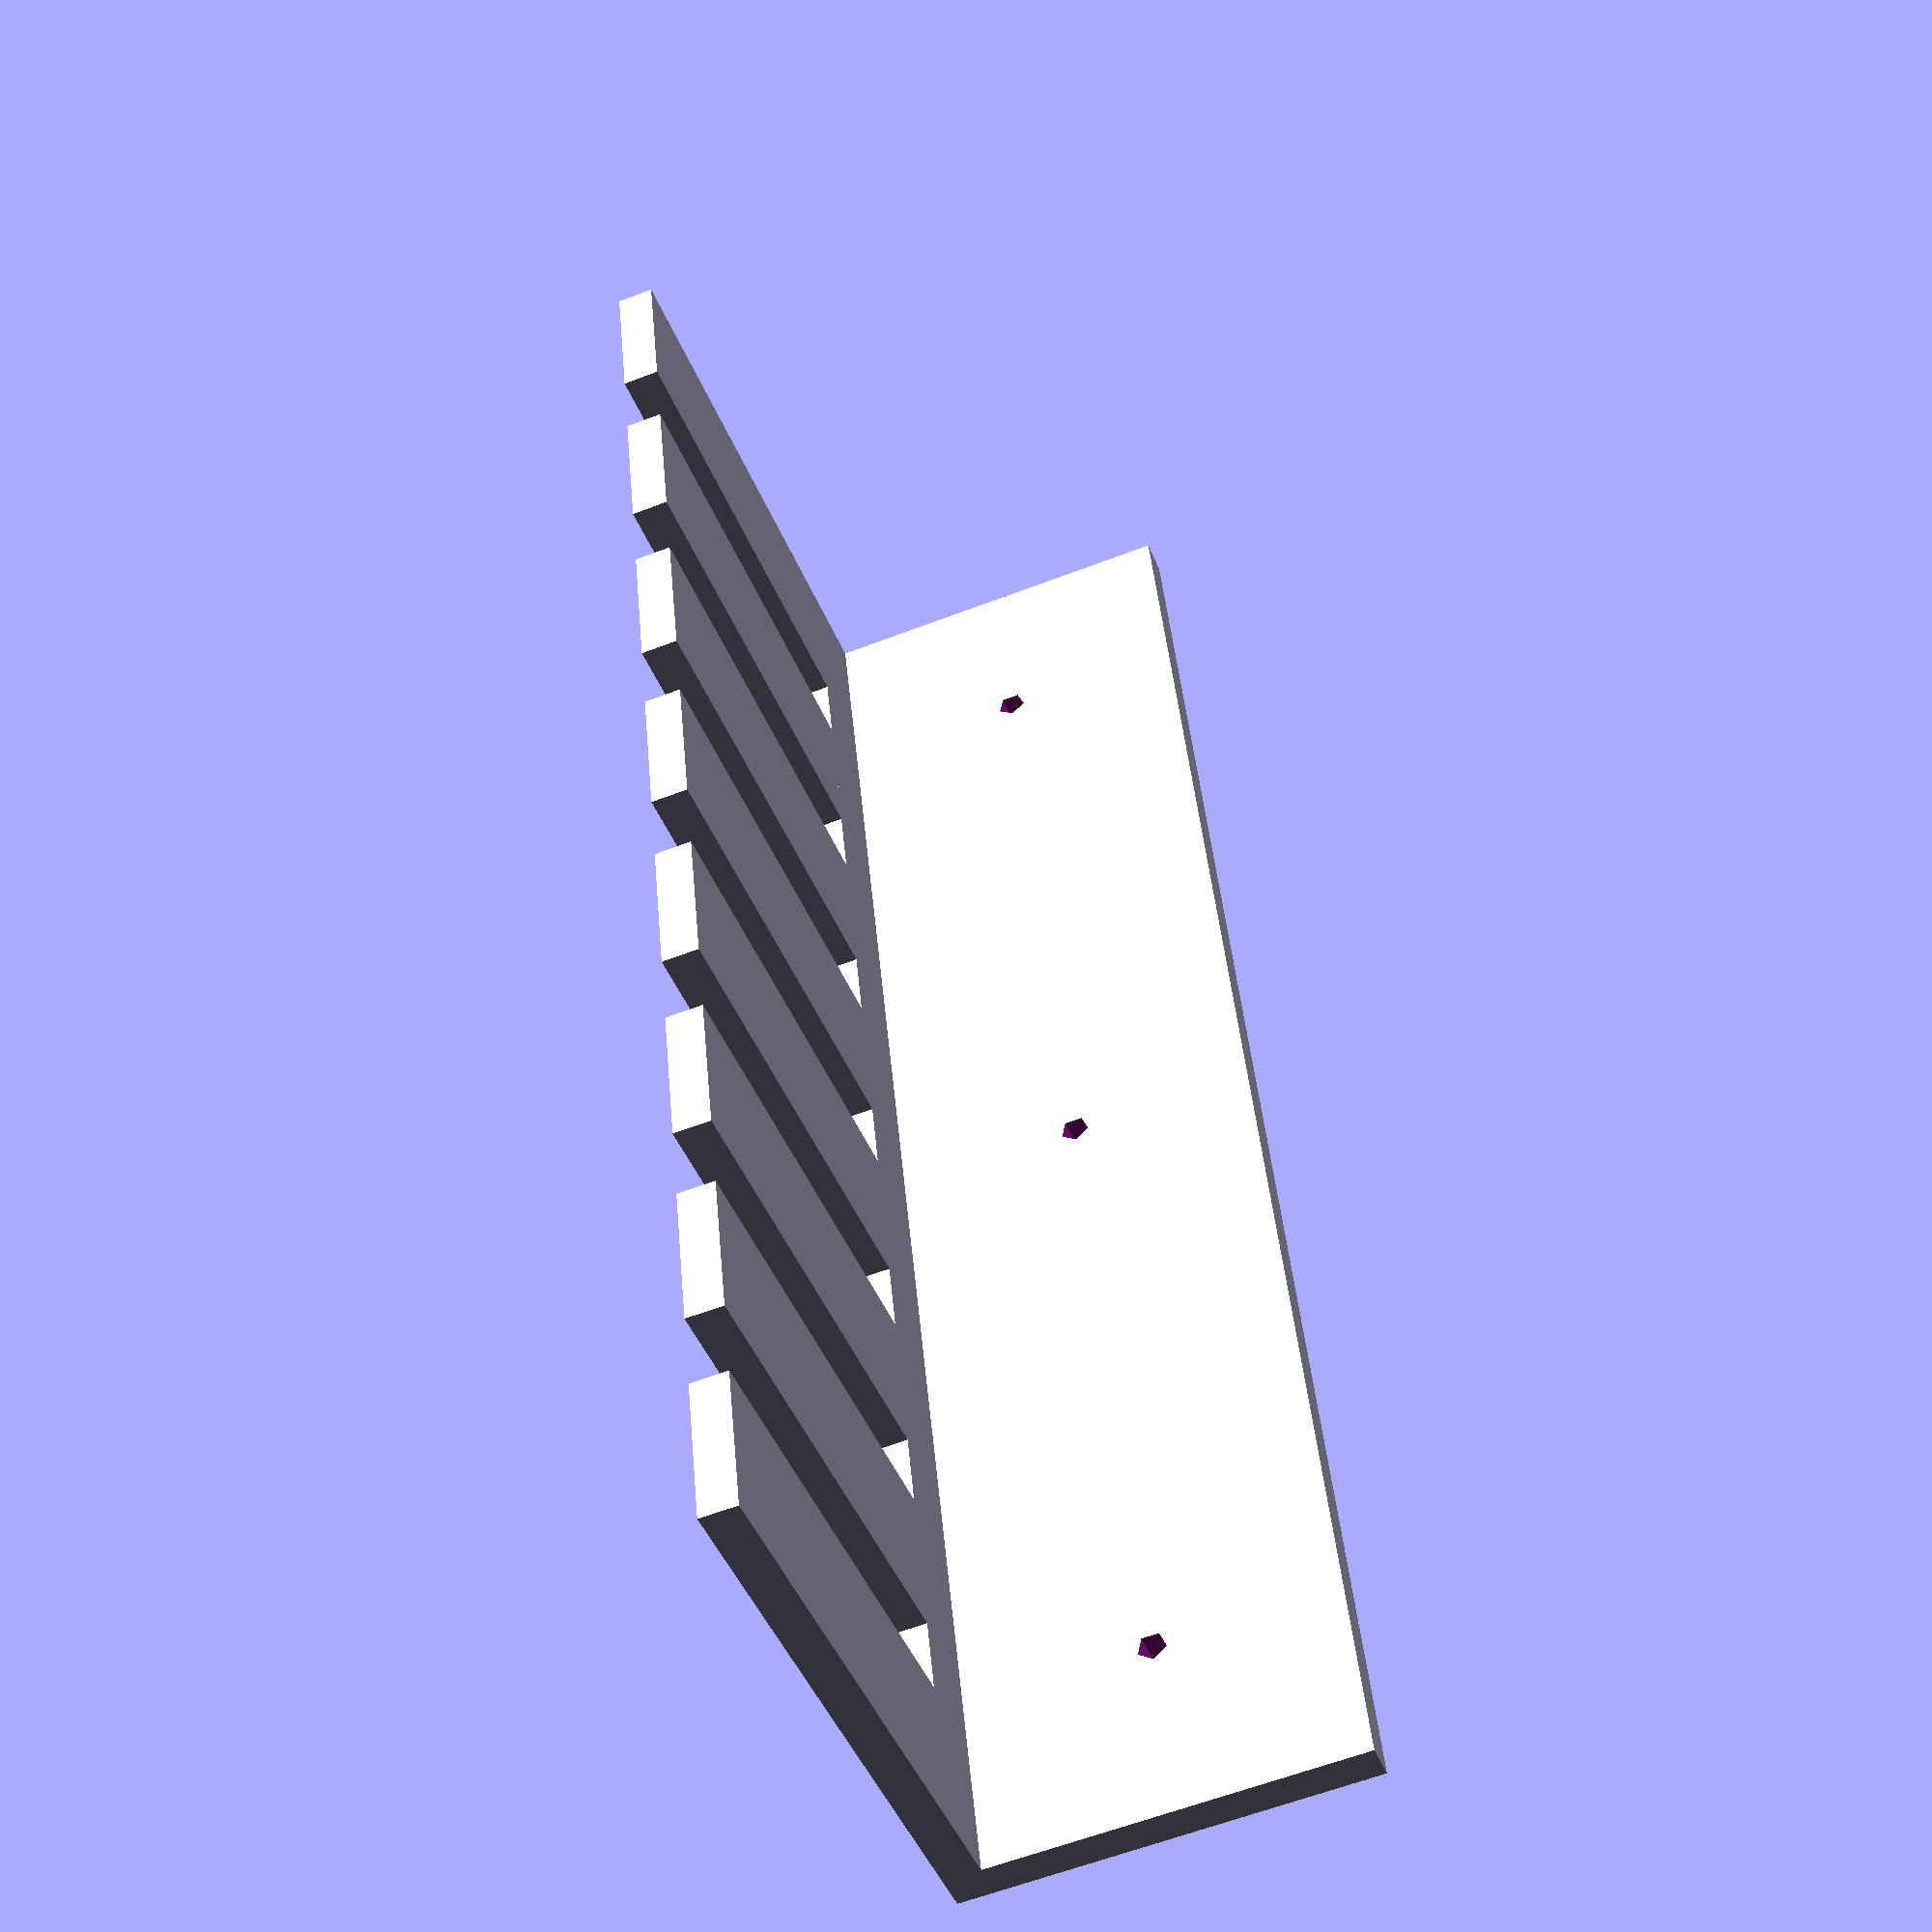
<openscad>
// user-defined specifications:
slots = 7;
slot_width = 5;
tong_width = 10;
base_depth = 40;
back_height = 25;
thickness = 2.5;
num_holes = 3;
hole_radius = 1;

// calculated specs:
width = (slots * slot_width) + ((slots + 1) * tong_width);
hole_offset = tong_width + (slot_width / 2);
hole_space = (width - 2 * hole_offset) / (num_holes - 1);

// build part
union() {
  // place tongs
  for (i = [0:slots]) {
    translate([i * (tong_width + slot_width), 0, 0])
    cube([tong_width, base_depth, thickness]);
  }

  // tong, back panel intersection
  translate([0, 0.8 * base_depth, 0])
  cube([width, 0.2 * base_depth, thickness]);

  // place back panel with holes
  difference() {
    translate([0, base_depth - thickness, 0])
    cube([width, thickness, back_height + thickness]);
  
    for (i = [1:num_holes]) {
      translate([((i - 1) * hole_space) + hole_offset, base_depth - thickness / 2, (back_height / 2) + thickness])
      rotate([90, 0, 0])
      cylinder(h = thickness * 4, r = hole_radius, center = true);
    }
  }
}
</openscad>
<views>
elev=239.8 azim=256.0 roll=248.4 proj=p view=solid
</views>
